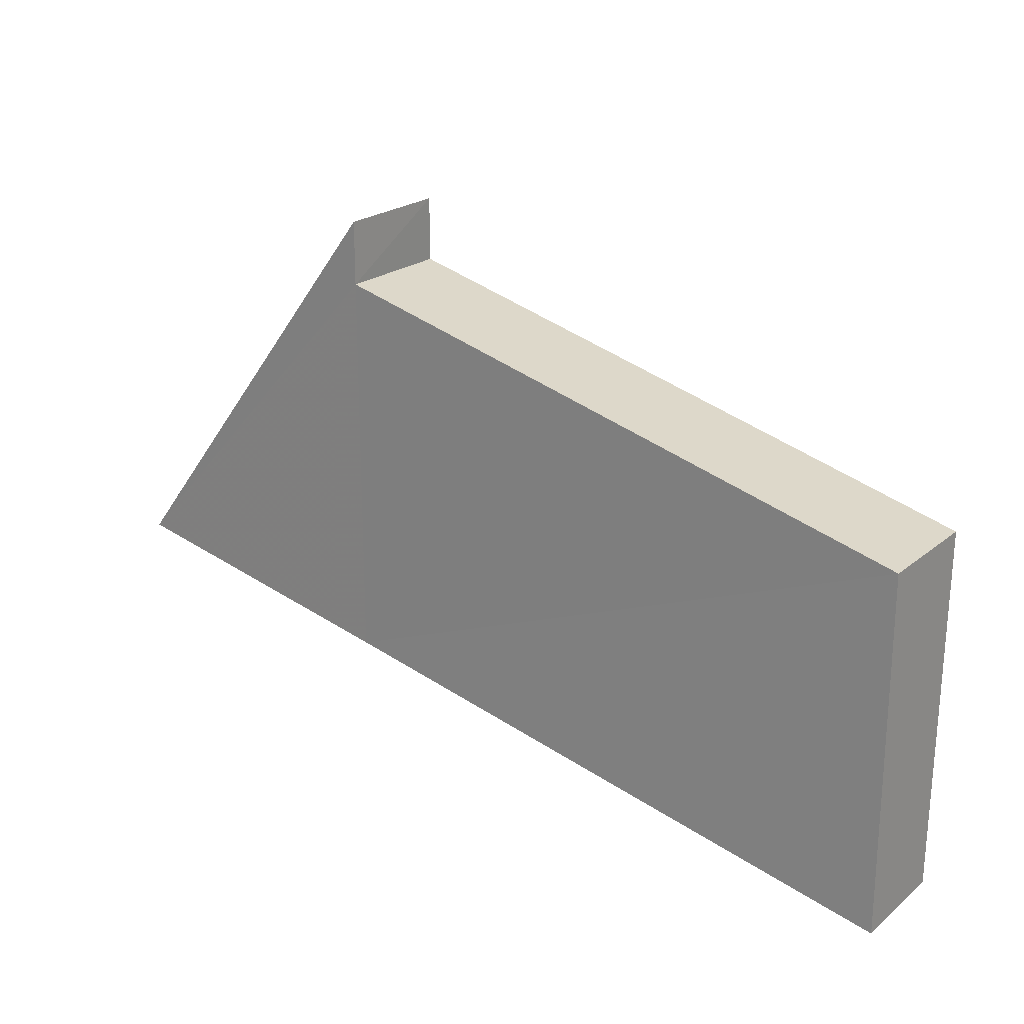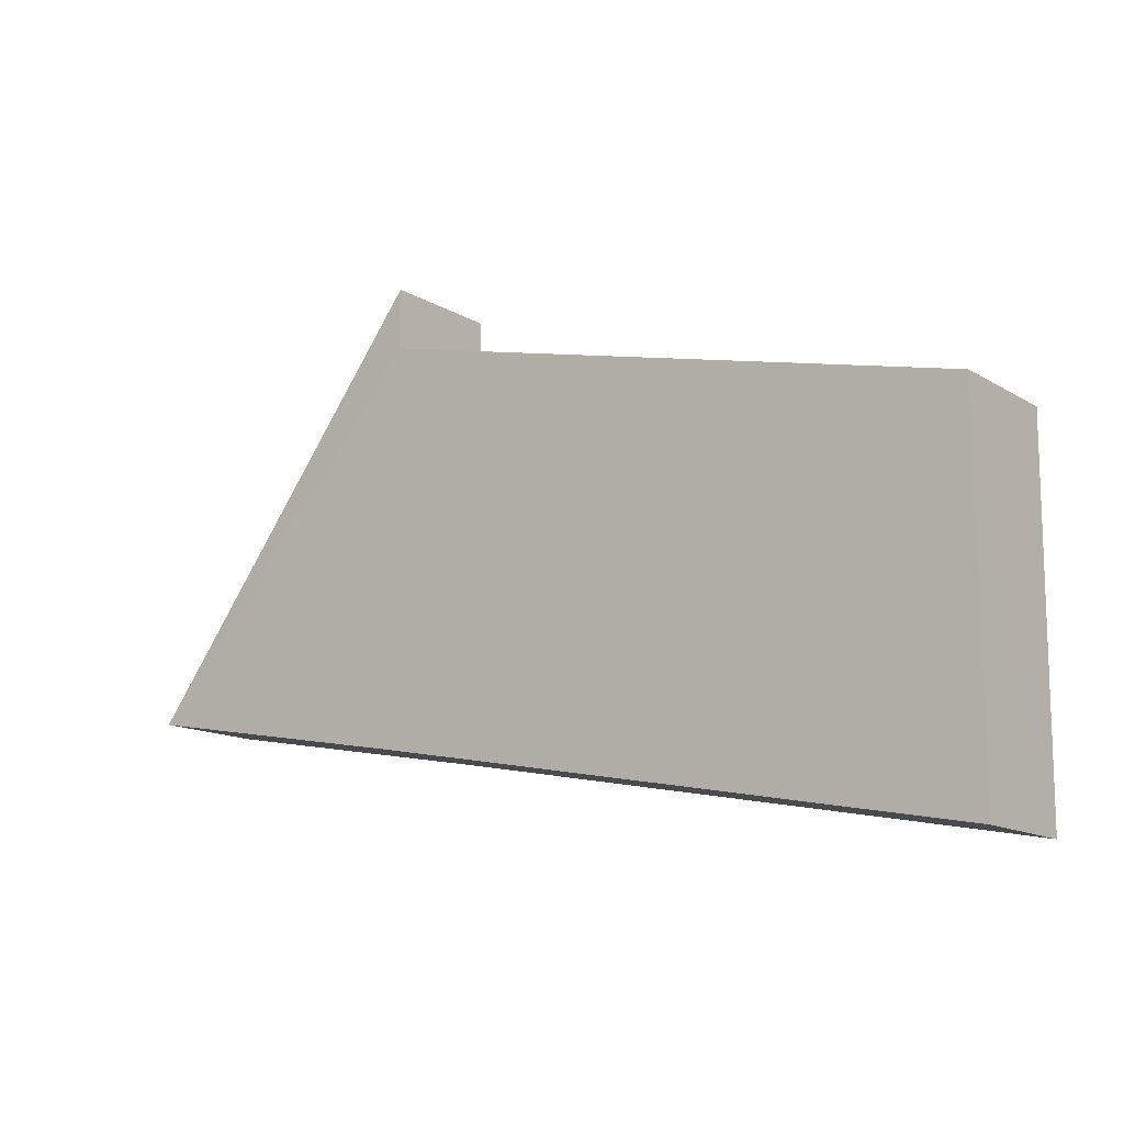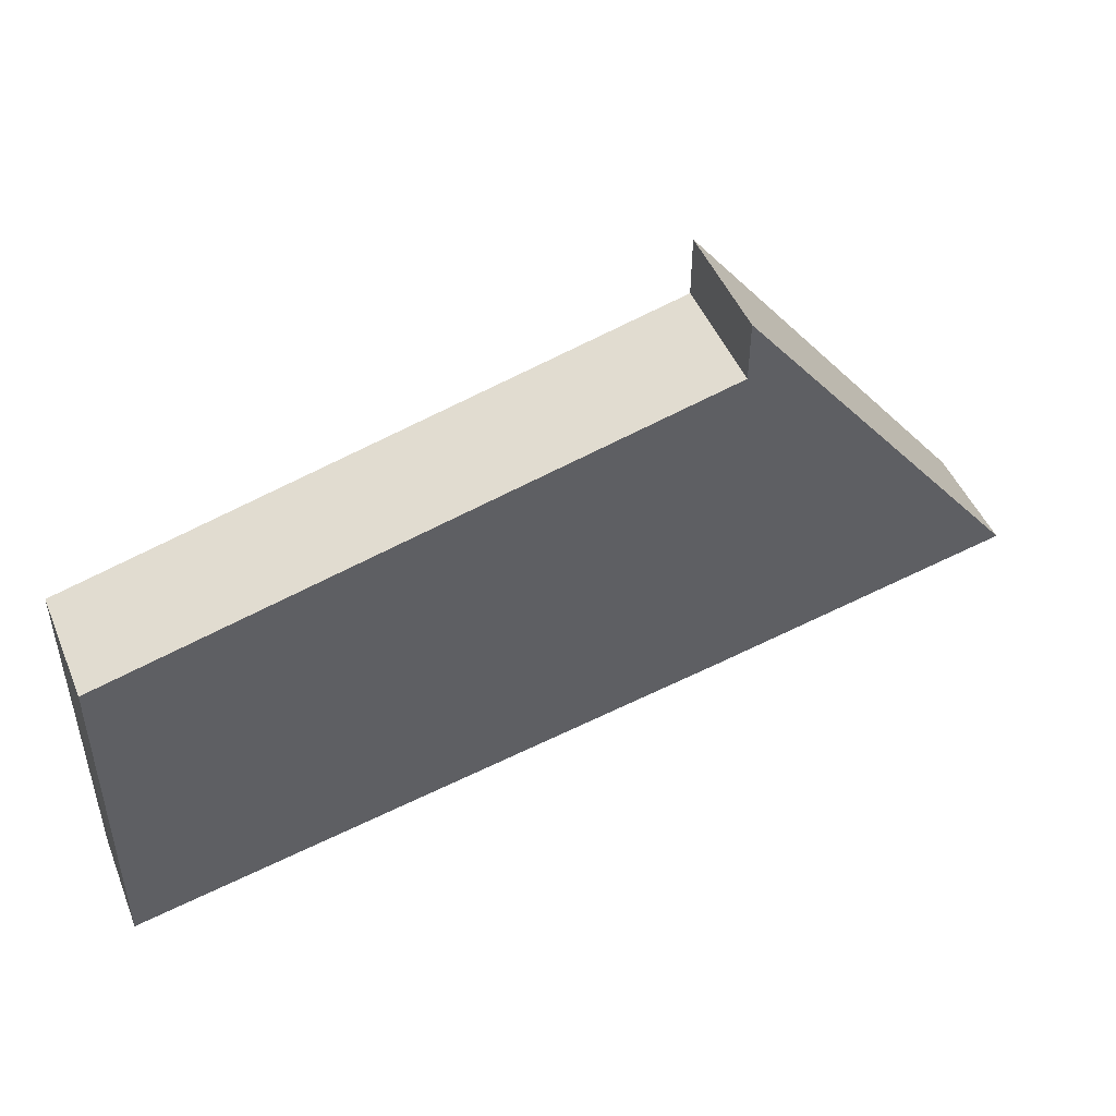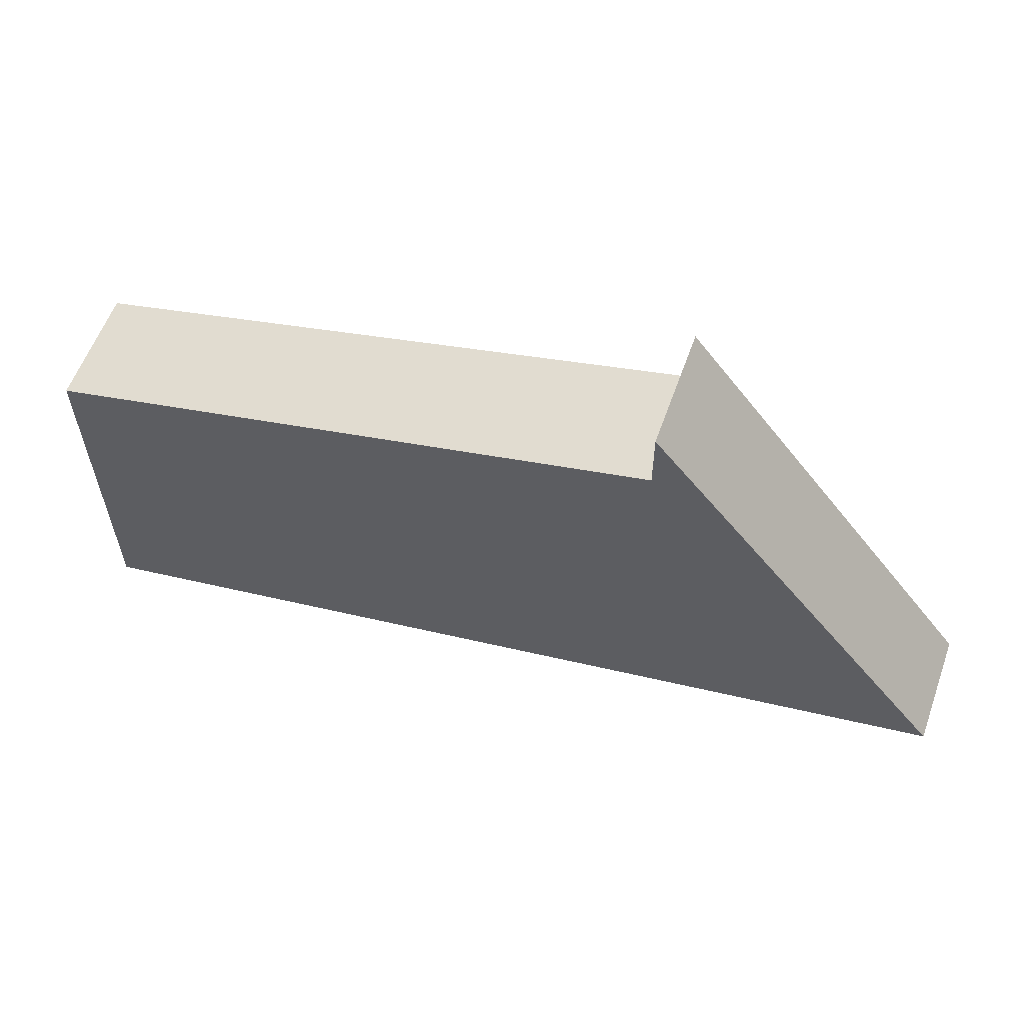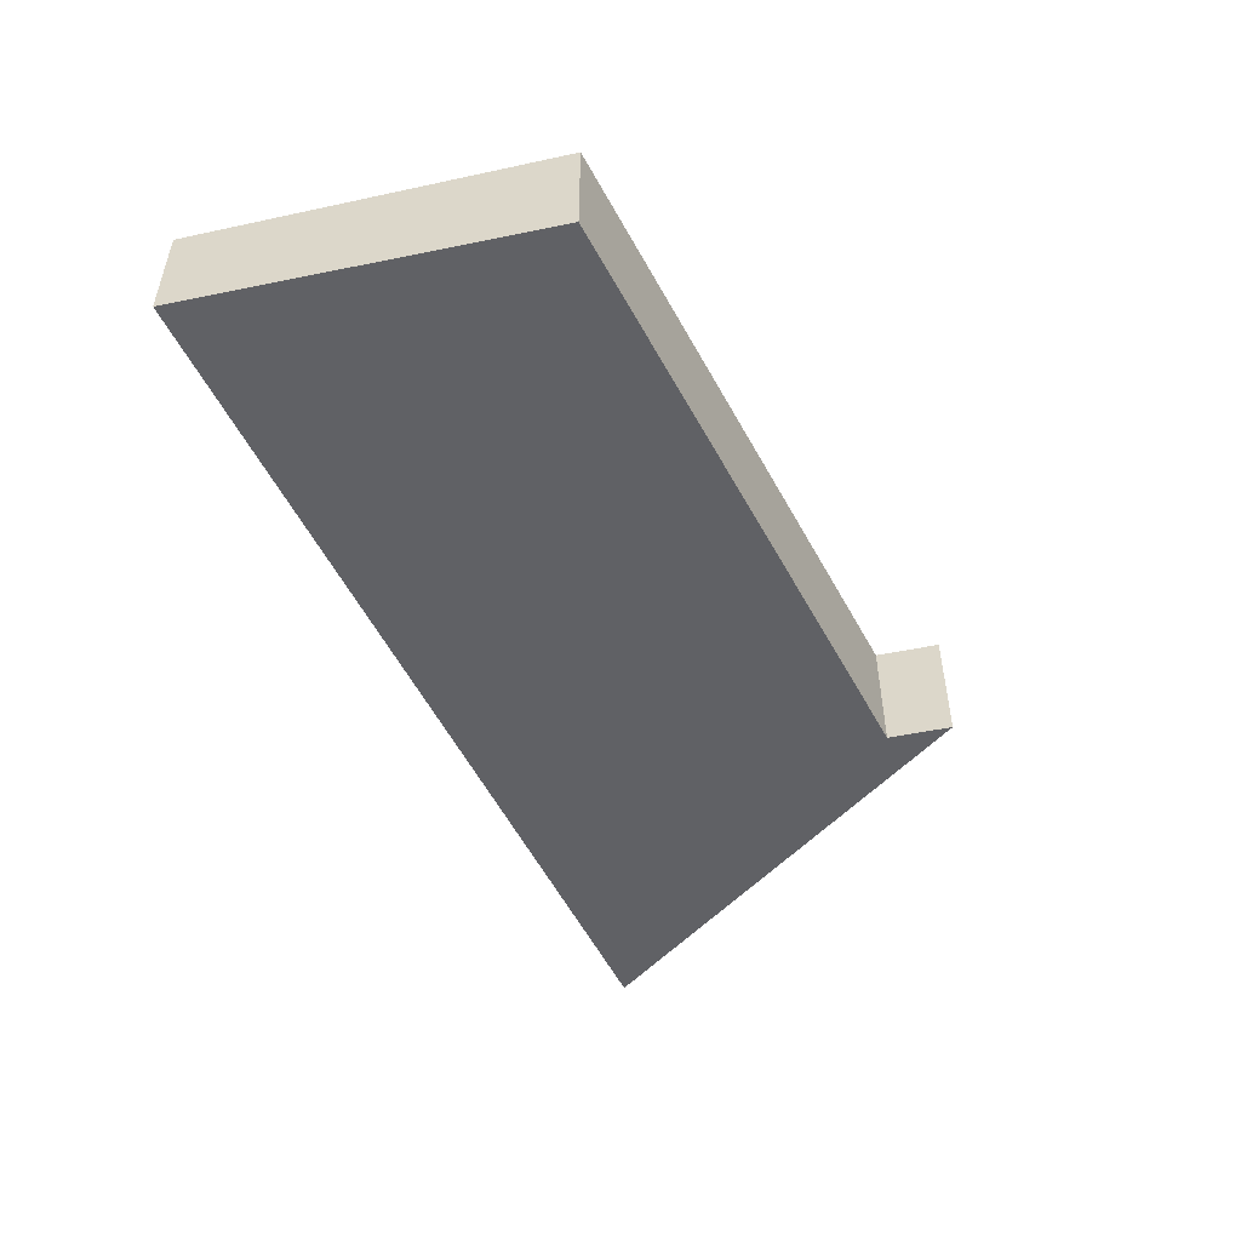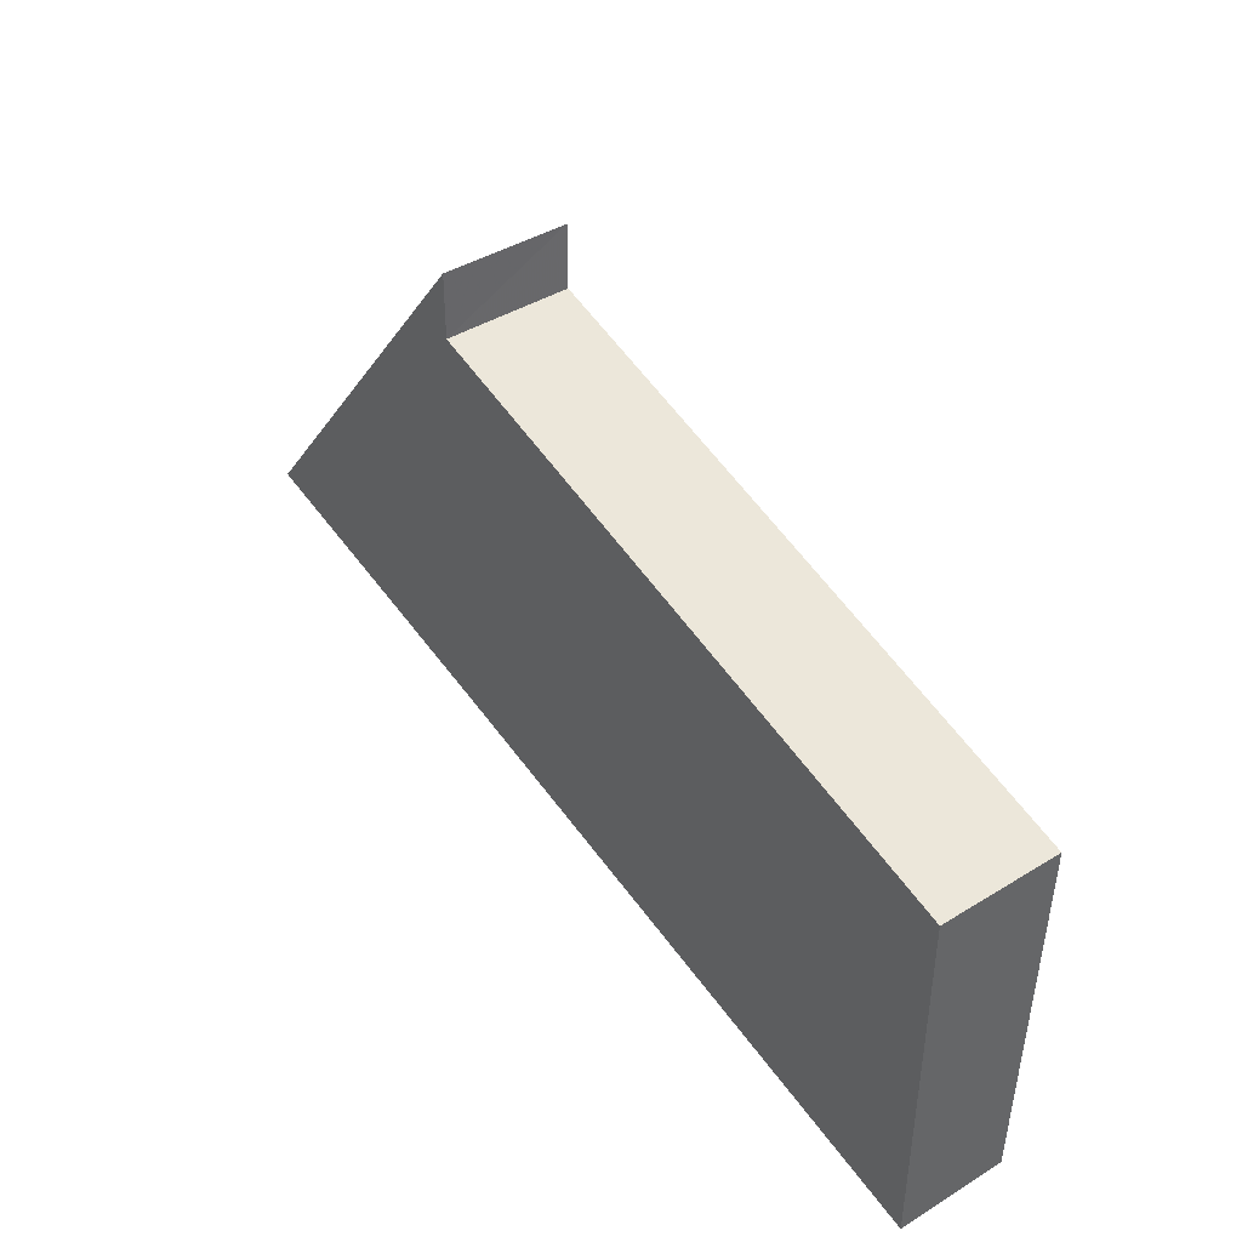
<metadata>
{"format":"obj","ext":"obj","renderer":"f3d","projection":"perspective","resolution":1024,"background":"white","views":[{"elev":22.1,"azim":36.7,"up":"+Y"},{"elev":-14.8,"azim":37.9,"up":"+Y"},{"elev":48.0,"azim":157.8,"up":"+Y"},{"elev":58.1,"azim":-160.6,"up":"+Y"},{"elev":-50.2,"azim":103.5,"up":"+Z"},{"elev":41.9,"azim":53.4,"up":"+Y"}]}
</metadata>
<code>
v -101025 -8.882e+04 1.56
v -101025 -8.882e+04 1.529
v -101026 -8.882e+04 1.558
v -101025 -8.882e+04 1.56
v -101026 -8.882e+04 1.558
v -101025 -8.882e+04 1.529
v -101025 -88818 1.53
v -101026 -8.882e+04 1.558
v -101026 -8.882e+04 1.558
v -101025 -88818 1.53
v -101026 -8.882e+04 1.558
v -101026 -8.882e+04 1.558
v -101025 -88818 1.53
v -101025 -88818 1.924
v -101026 -8.882e+04 1.924
v -101025 -88818 1.53
v -101025 -88818 1.53
v -101026 -8.882e+04 1.924
v -101026 -8.882e+04 1.558
v -101025 -88818 1.53
v -101025 -8.882e+04 1.924
v -101026 -8.882e+04 1.558
v -101026 -8.882e+04 1.924
v -101025 -8.882e+04 1.924
v -101026 -8.882e+04 1.558
v -101025 -8.882e+04 1.924
v -101025 -8.882e+04 1.56
v -101026 -8.882e+04 1.558
v -101026 -8.882e+04 1.924
v -101026 -8.882e+04 1.558
v -101026 -8.882e+04 1.558
v -101026 -8.882e+04 1.924
v -101025 -8.882e+04 1.56
v -101025 -8.882e+04 1.924
v -101023 -8.882e+04 1.568
v -101025 -8.882e+04 1.56
v -101023 -8.882e+04 1.568
v -101025 -8.882e+04 1.924
v -101023 -8.882e+04 1.924
v -101023 -8.882e+04 1.568
v -101026 -8.882e+04 1.924
v -101025 -8.882e+04 1.924
v -101025 -8.882e+04 1.924
v -101026 -8.882e+04 1.924
v -101025 -8.882e+04 1.924
v -101026 -8.882e+04 1.924
v -101025 -88818 1.924
v -101025 -8.882e+04 1.924
v -101025 -8.882e+04 1.924
v -101025 -8.882e+04 1.924
v -101023 -8.882e+04 1.924
v -101025 -8.882e+04 1.924
v -101025 -8.882e+04 1.924
v -101023 -8.882e+04 1.924
v -101023 -8.882e+04 1.924
v -101025 -8.882e+04 1.924
v -101023 -8.882e+04 1.568
v -101023 -8.882e+04 1.924
v -101023 -8.882e+04 1.924
v -101023 -8.882e+04 1.568
v -101023 -8.882e+04 1.568
v -101023 -8.882e+04 1.924
v -101023 -8.882e+04 1.539
v -101023 -8.882e+04 1.568
v -101025 -8.882e+04 1.529
v -101025 -8.882e+04 1.924
v -101025 -88818 1.53
v -101025 -8.882e+04 1.529
v -101025 -88818 1.53
v -101025 -8.882e+04 1.924
v -101025 -88818 1.924
v -101025 -88818 1.53
v -101023 -8.882e+04 1.539
v -101023 -8.882e+04 1.924
v -101025 -8.882e+04 1.529
v -101023 -8.882e+04 1.539
v -101025 -8.882e+04 1.529
v -101023 -8.882e+04 1.924
v -101025 -8.882e+04 1.924
v -101025 -8.882e+04 1.529
v -101023 -8.882e+04 1.539
v -101025 -8.882e+04 1.529
v -101023 -8.882e+04 1.568
v -101023 -8.882e+04 1.539
v -101023 -8.882e+04 1.568
v -101025 -8.882e+04 1.529
v -101025 -8.882e+04 1.56
v -101023 -8.882e+04 1.568
f 1 2 3 4
f 5 6 7 8
f 9 10 11 12
f 13 14 15 16
f 17 18 19 20
f 21 22 23 24
f 25 26 27 28
f 29 30 31 32
f 33 34 35 36
f 37 38 39 40
f 41 42 43 44
f 45 46 47 48
f 49 50 51 52
f 53 54 55 56
f 57 58 59 60
f 61 62 63 64
f 65 66 67 68
f 69 70 71 72
f 73 74 75 76
f 77 78 79 80
f 81 82 83 84
f 85 86 87 88

</code>
